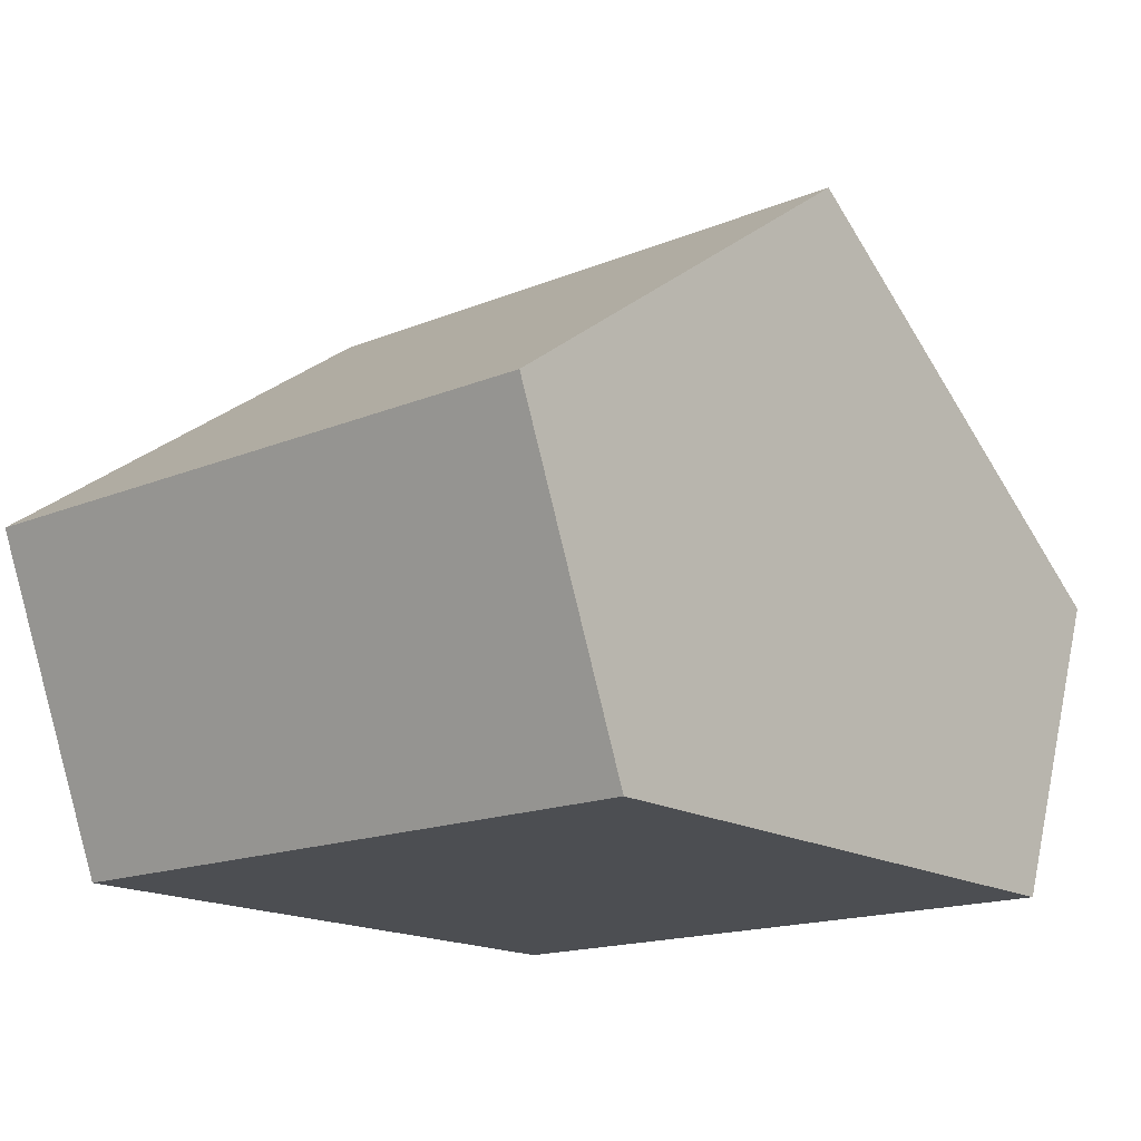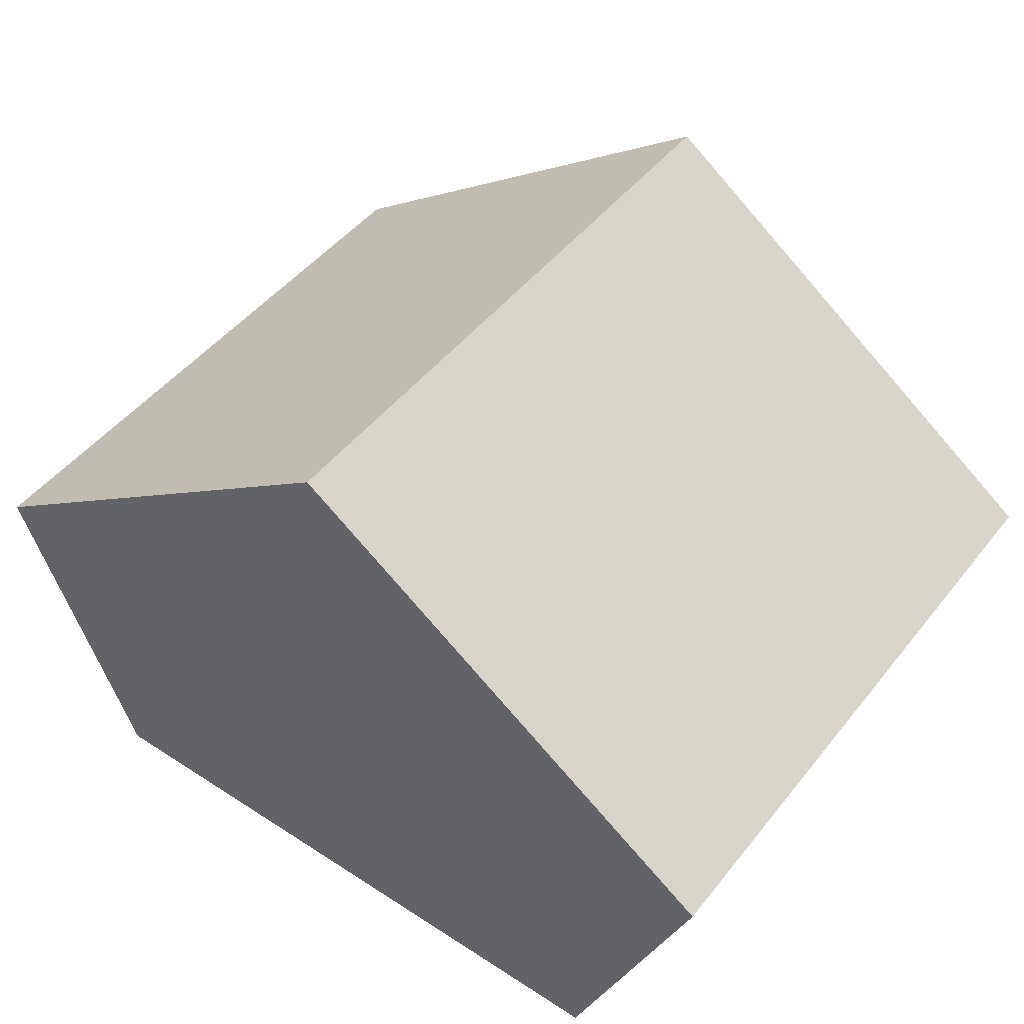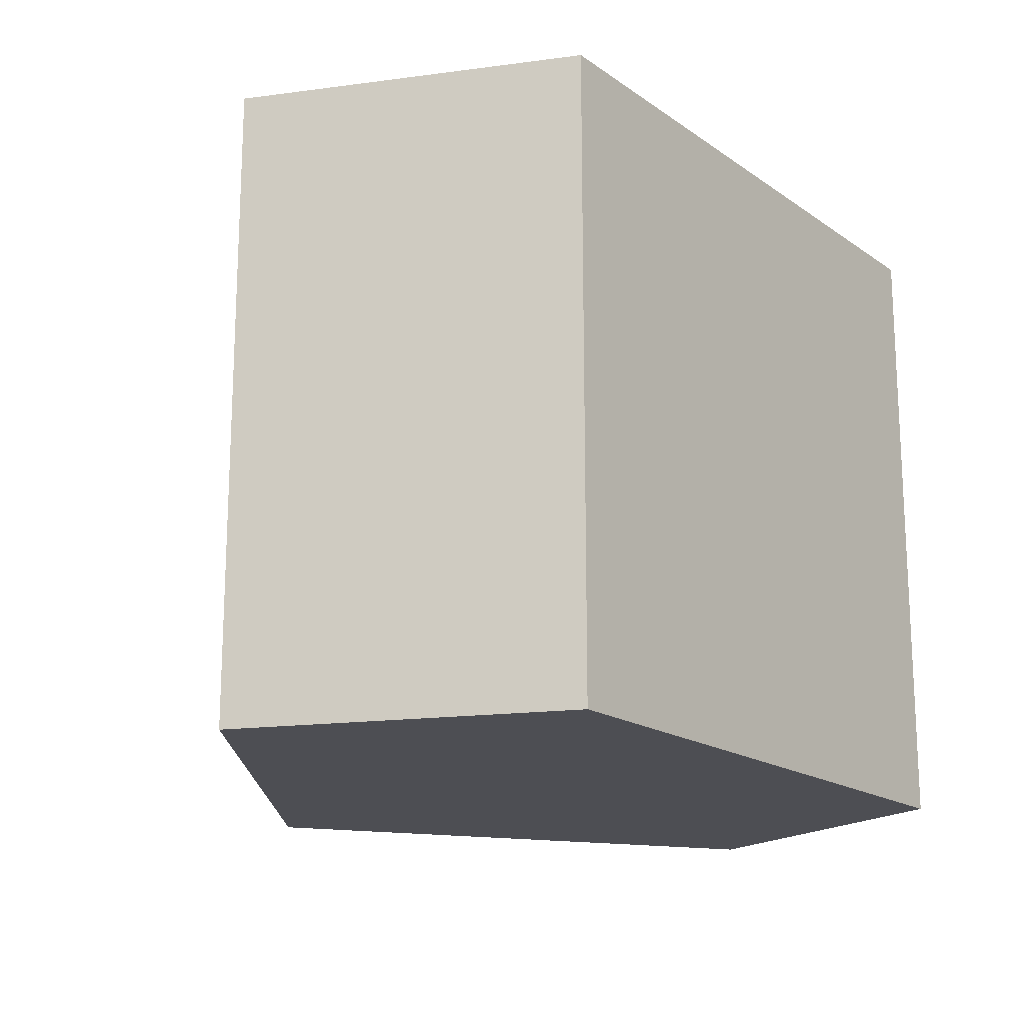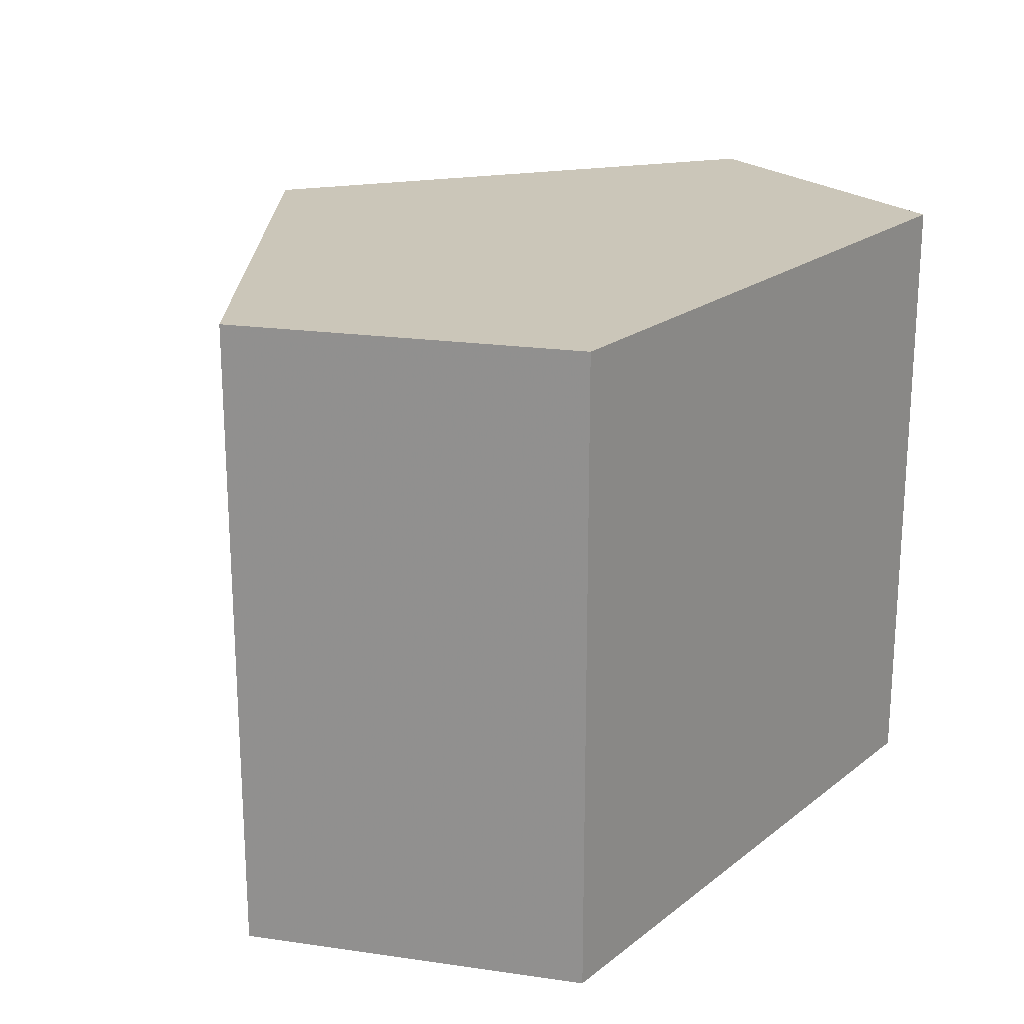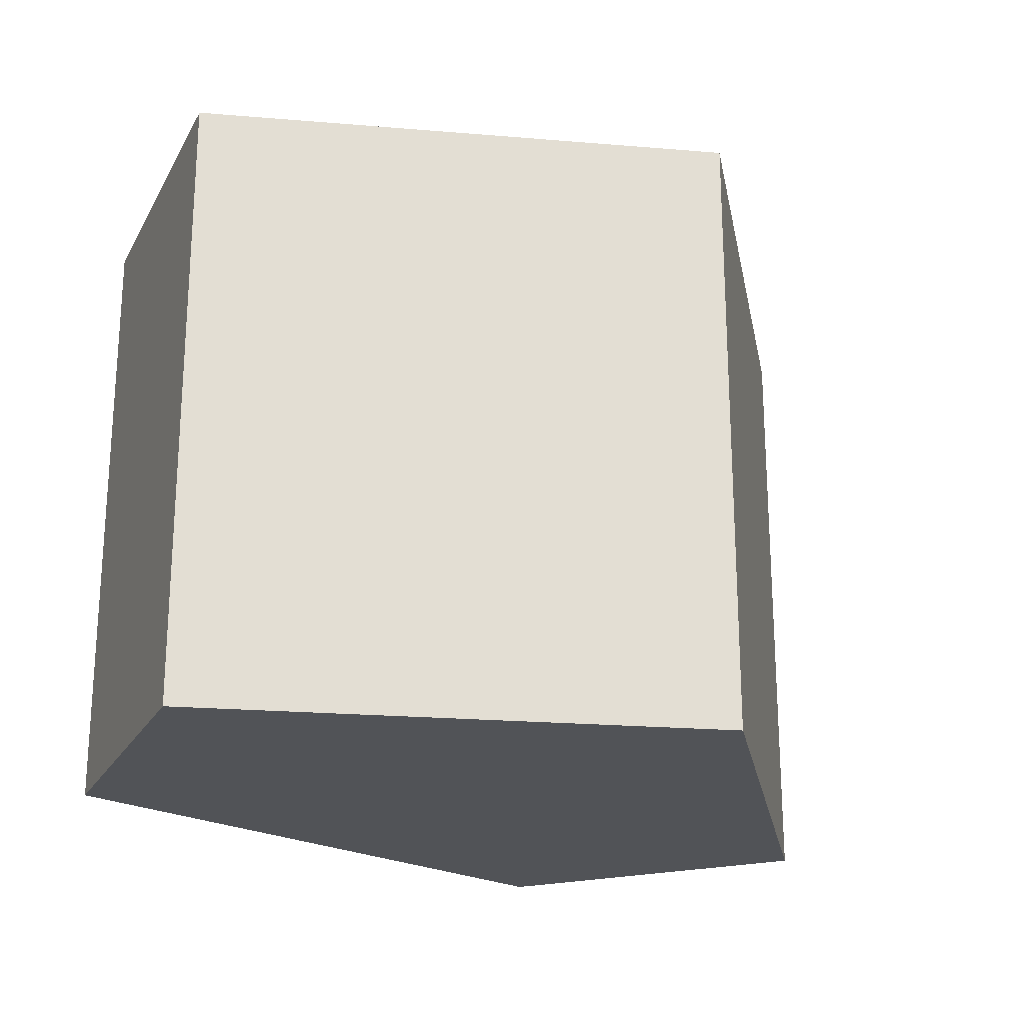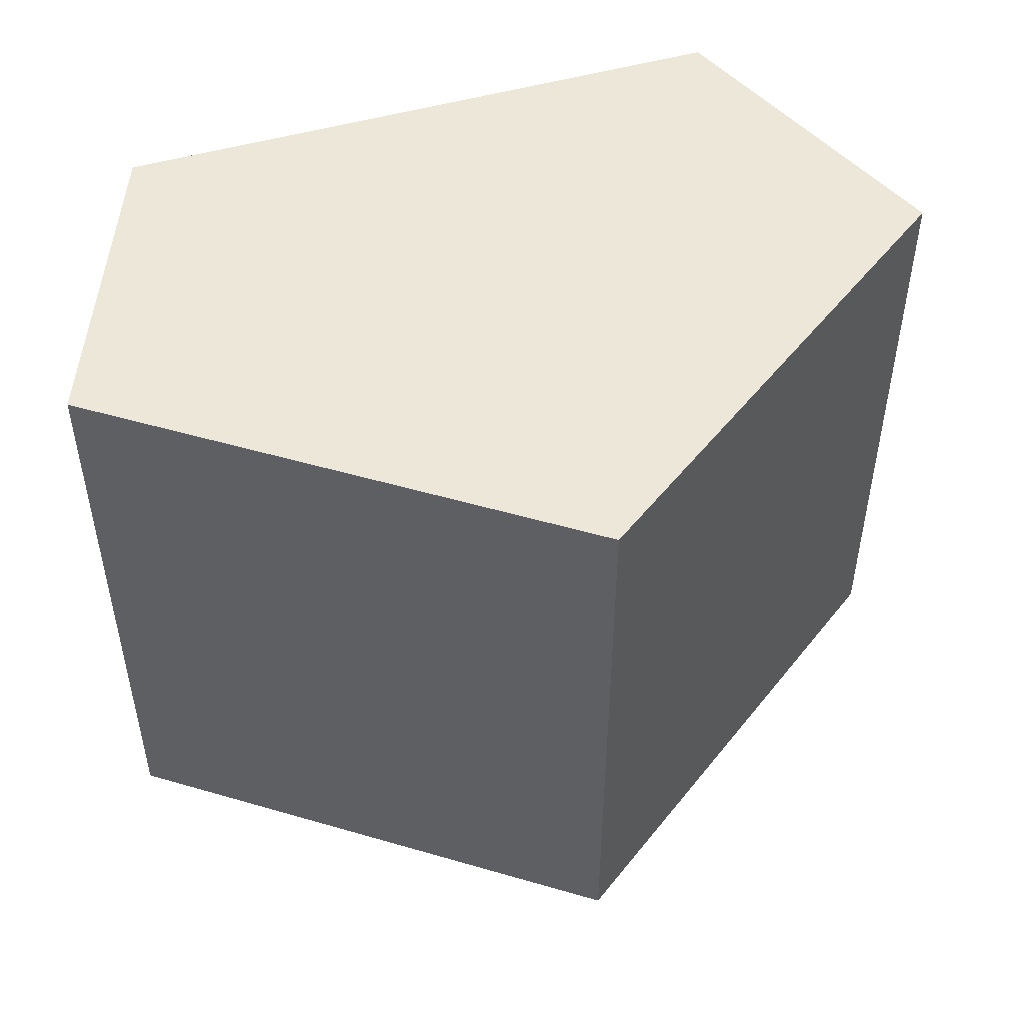
<metadata>
{"format":"obj","ext":"obj","renderer":"f3d","projection":"perspective","resolution":1024,"background":"white","views":[{"elev":-16.7,"azim":129.7,"up":"+Y"},{"elev":47.3,"azim":-143.7,"up":"+Y"},{"elev":-17.3,"azim":-53.4,"up":"+Z"},{"elev":20.9,"azim":-53.7,"up":"+Z"},{"elev":-22.1,"azim":136.2,"up":"+Z"},{"elev":49.7,"azim":162.3,"up":"+Z"}]}
</metadata>
<code>
v -50 -50 -50
v 50 -50 -50
v 70 0 -50
v 0 50 -50
v -70 0 -50
v -50 -50 50
v 50 -50 50
v 70 0 50
v 0 50 50
v -70 0 50
f 5 4 3 2 1
f 6 7 8 9 10
f 1 2 7 6
f 2 3 8 7
f 3 4 9 8
f 4 5 10 9
f 5 1 6 10

</code>
